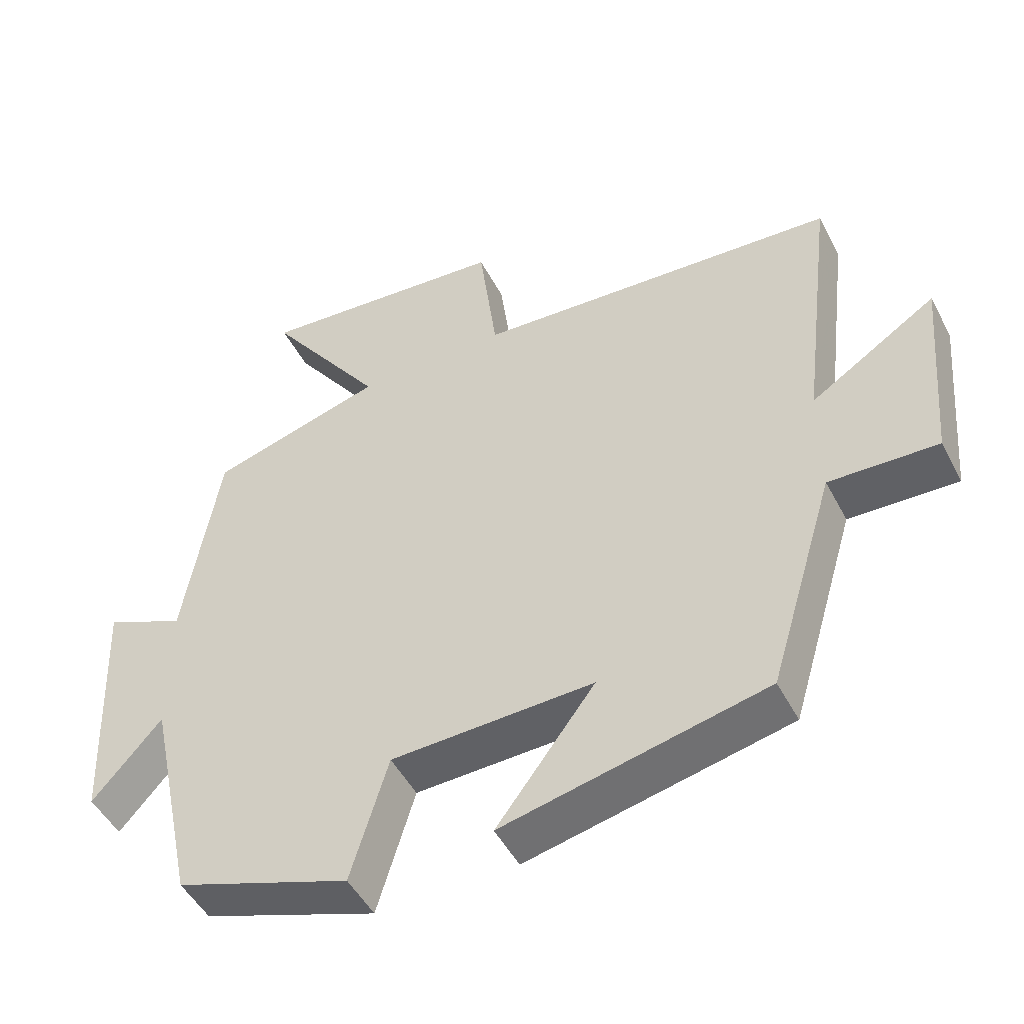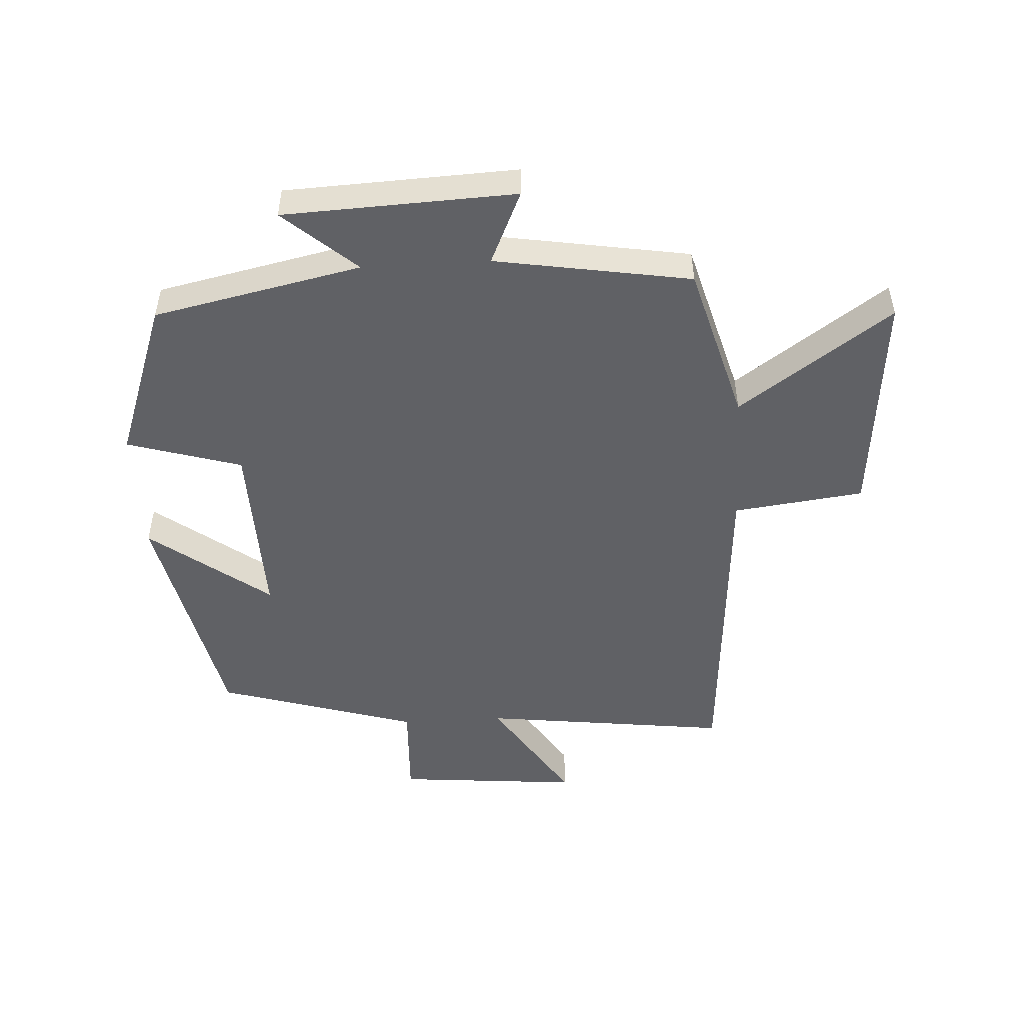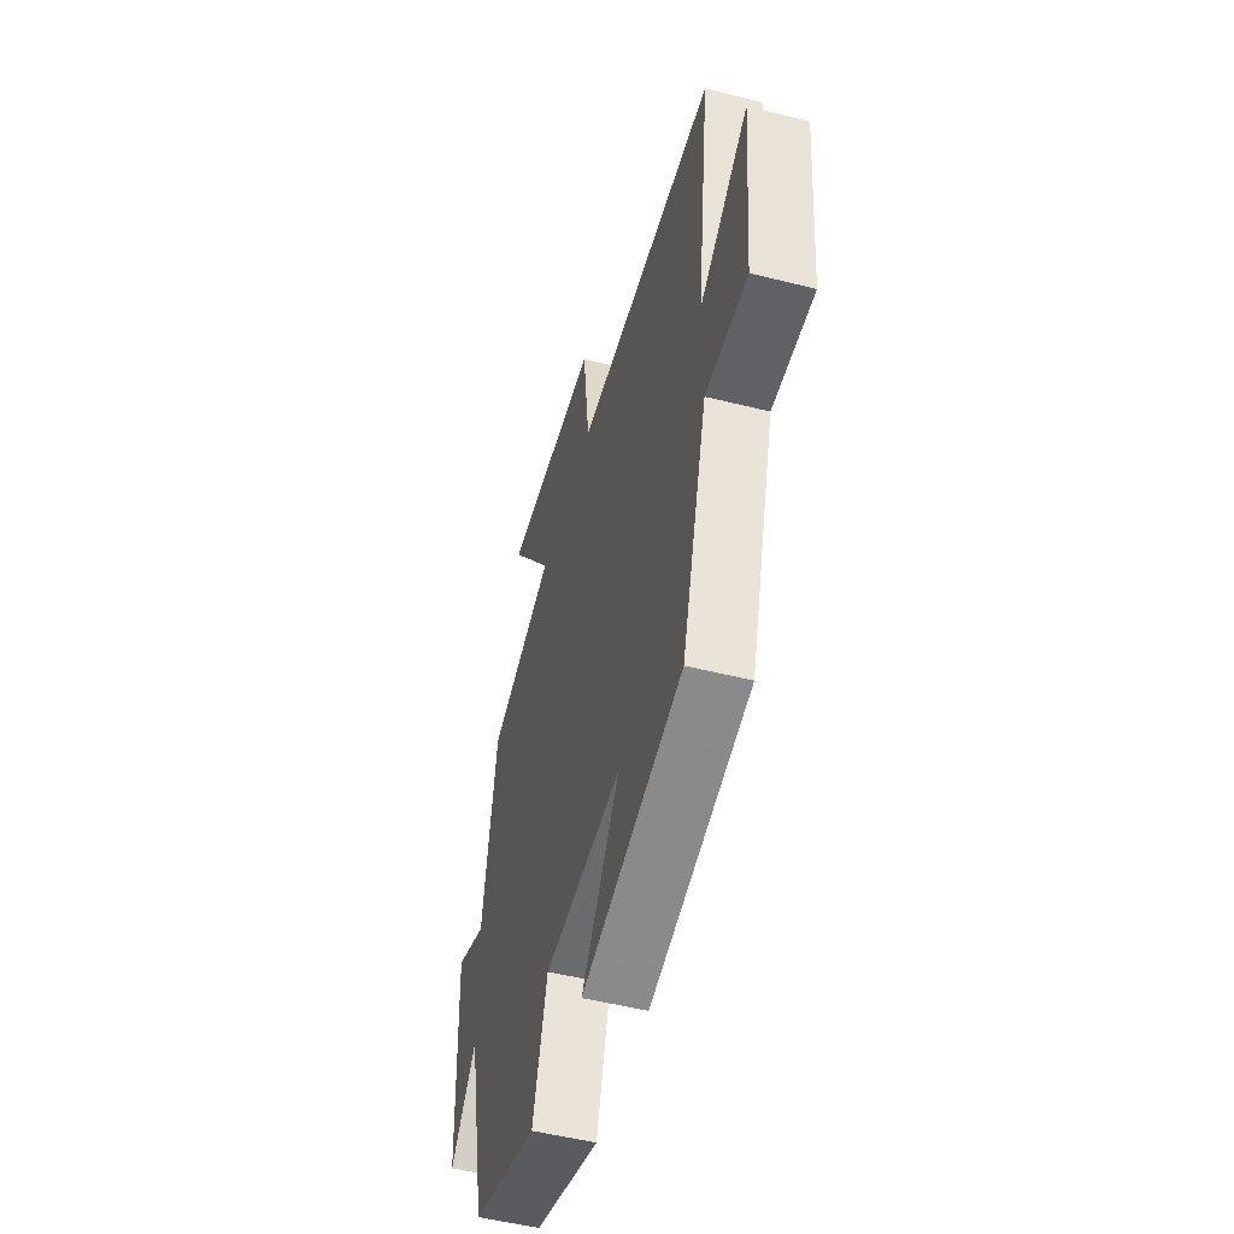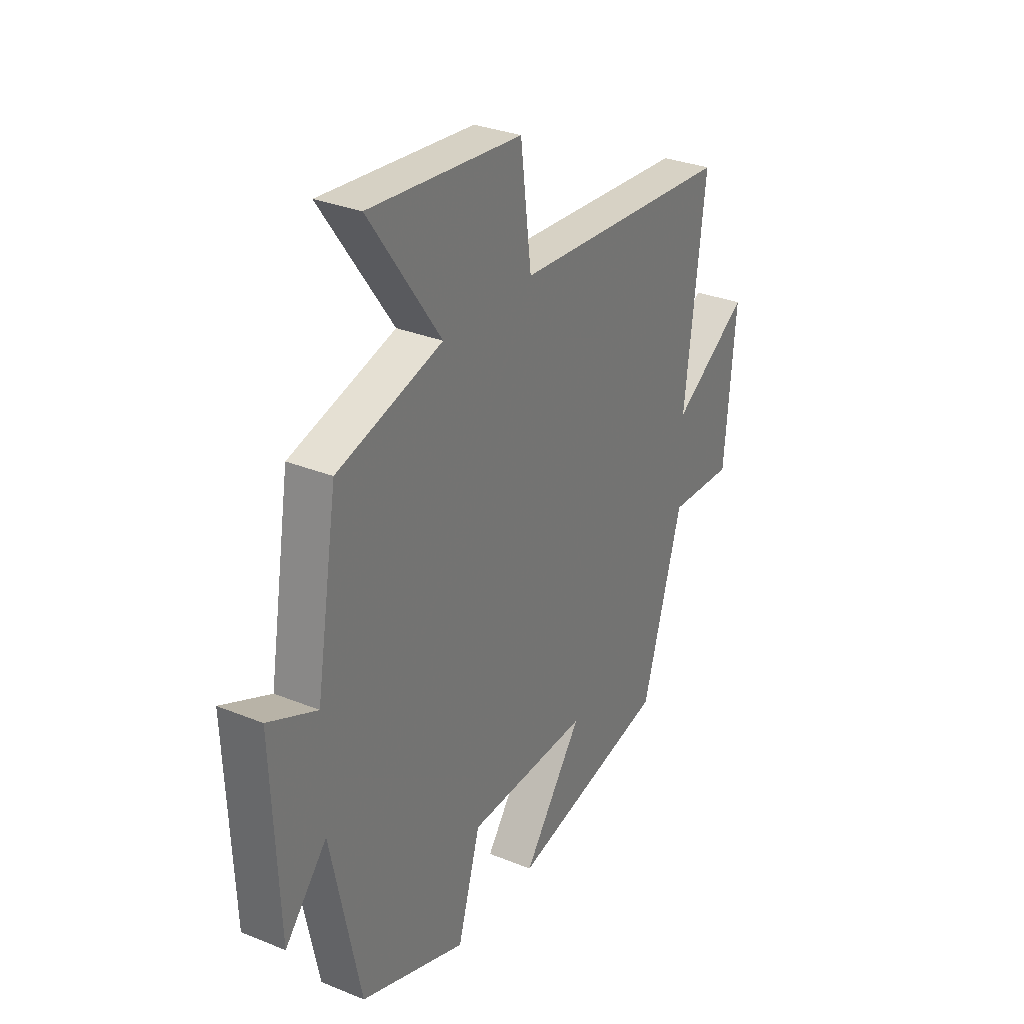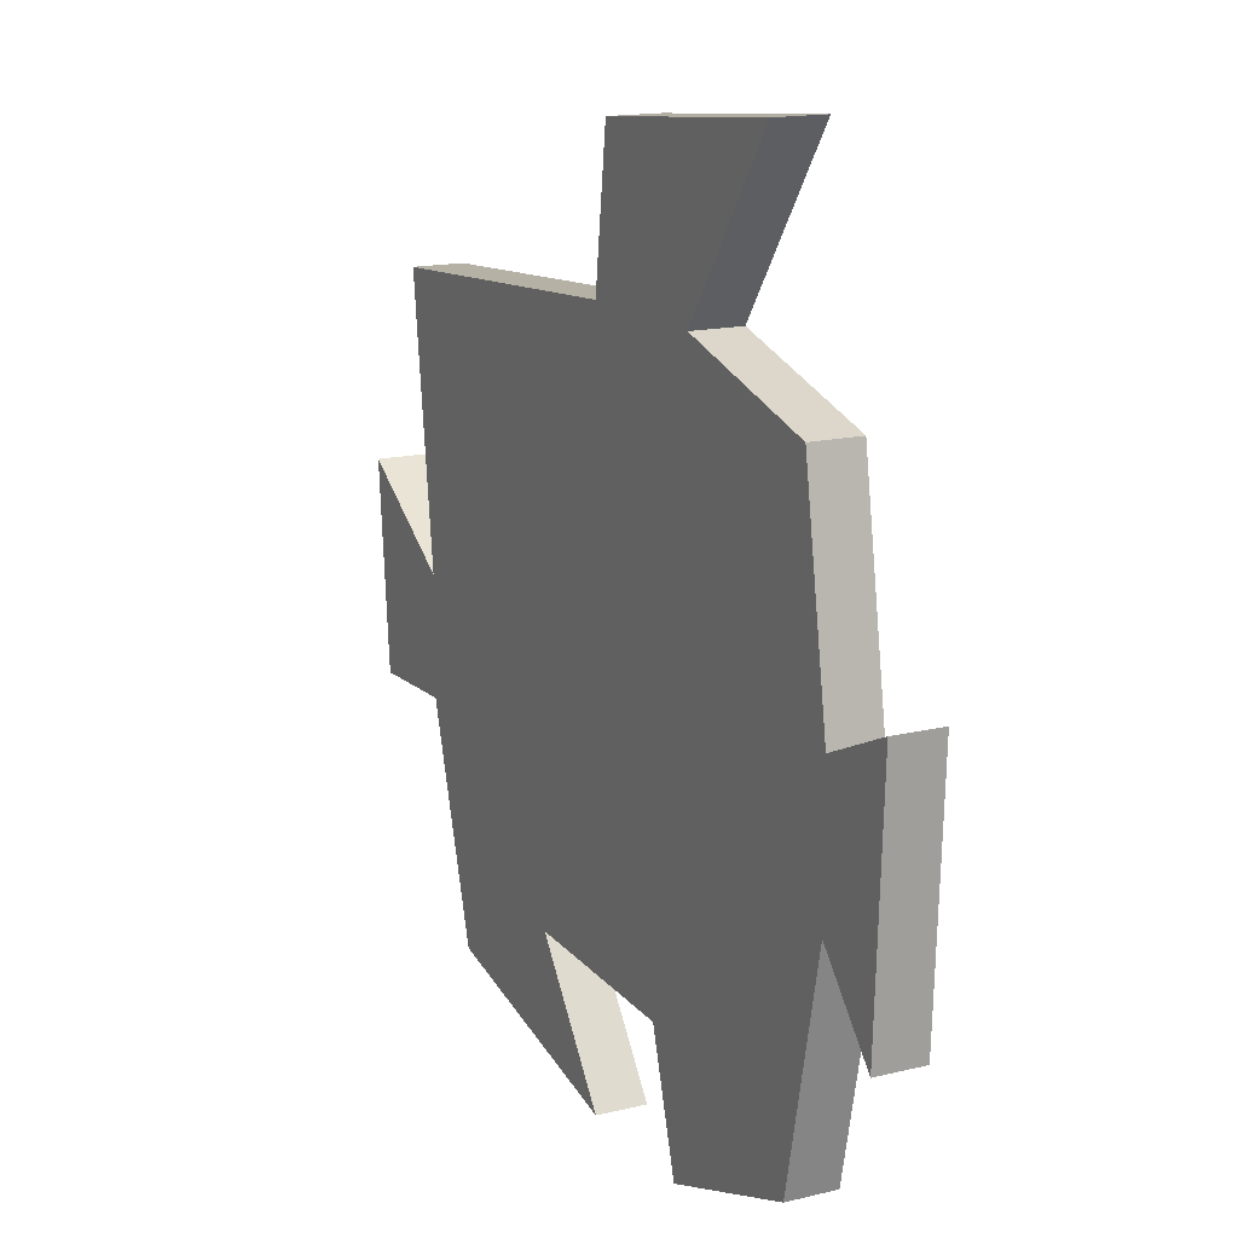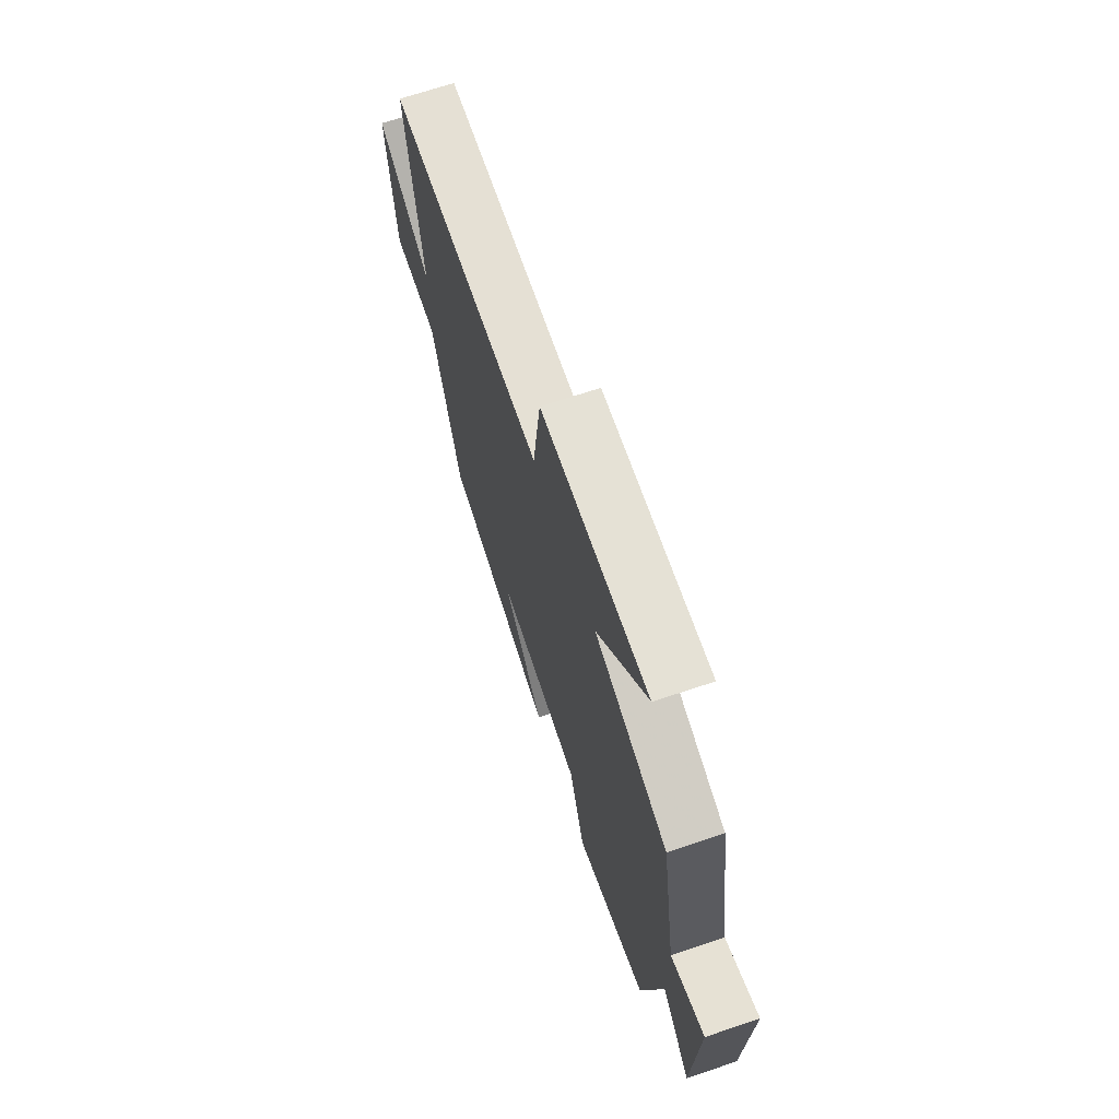
<metadata>
{"format":"obj","ext":"obj","renderer":"f3d","projection":"perspective","resolution":1024,"background":"white","views":[{"elev":-49.0,"azim":26.9,"up":"+Z"},{"elev":-49.7,"azim":-86.7,"up":"+Y"},{"elev":-51.7,"azim":74.8,"up":"+Z"},{"elev":30.8,"azim":-59.7,"up":"+Z"},{"elev":15.8,"azim":-116.7,"up":"+Z"},{"elev":69.2,"azim":-108.5,"up":"+Z"}]}
</metadata>
<code>
v -0.449 0.07 0.429
v -0.198 0.07 0.5
v -0.368 0.07 0.741
v -0.004 0.07 0.707
v 0.022 0.07 0.5
v 0.549 0.07 0.462
v 0.5 0.07 0.067
v 0.682 0.07 0.184
v 0.656 0.07 -0.108
v 0.5 0.07 -0.101
v 0.404 0.07 -0.419
v 0.026 0.07 -0.5
v 0.168 0.07 -0.311
v -0.124 0.07 -0.319
v -0.178 0.07 -0.5
v -0.43 0.07 -0.41
v -0.5 0.07 -0.081
v -0.6 0.07 -0.195
v -0.616 0.07 0.171
v -0.5 0.07 0.119
v -0.449 0 0.429
v -0.198 0 0.5
v -0.368 0 0.741
v -0.004 0 0.707
v 0.022 0 0.5
v 0.549 0 0.462
v 0.5 0 0.067
v 0.682 0 0.184
v 0.656 0 -0.108
v 0.5 0 -0.101
v 0.404 0 -0.419
v 0.026 0 -0.5
v 0.168 0 -0.311
v -0.124 0 -0.319
v -0.178 0 -0.5
v -0.43 0 -0.41
v -0.5 0 -0.081
v -0.6 0 -0.195
v -0.616 0 0.171
v -0.5 0 0.119
f 17 18 19 20
f 17 20 1 2
f 14 15 16 17
f 13 14 17 2
f 10 11 12 13
f 10 13 2
f 7 8 9 10
f 7 10 2 3
f 5 6 7
f 5 7 3
f 3 4 5
f 40 39 38 37
f 22 21 40 37
f 37 36 35 34
f 22 37 34 33
f 33 32 31 30
f 22 33 30
f 30 29 28 27
f 23 22 30 27
f 27 26 25
f 23 27 25
f 25 24 23
f 1 21 22 2
f 2 22 23 3
f 3 23 24 4
f 4 24 25 5
f 5 25 26 6
f 6 26 27 7
f 7 27 28 8
f 8 28 29 9
f 9 29 30 10
f 10 30 31 11
f 11 31 32 12
f 12 32 33 13
f 13 33 34 14
f 14 34 35 15
f 15 35 36 16
f 16 36 37 17
f 17 37 38 18
f 18 38 39 19
f 19 39 40 20
f 20 40 21 1

</code>
